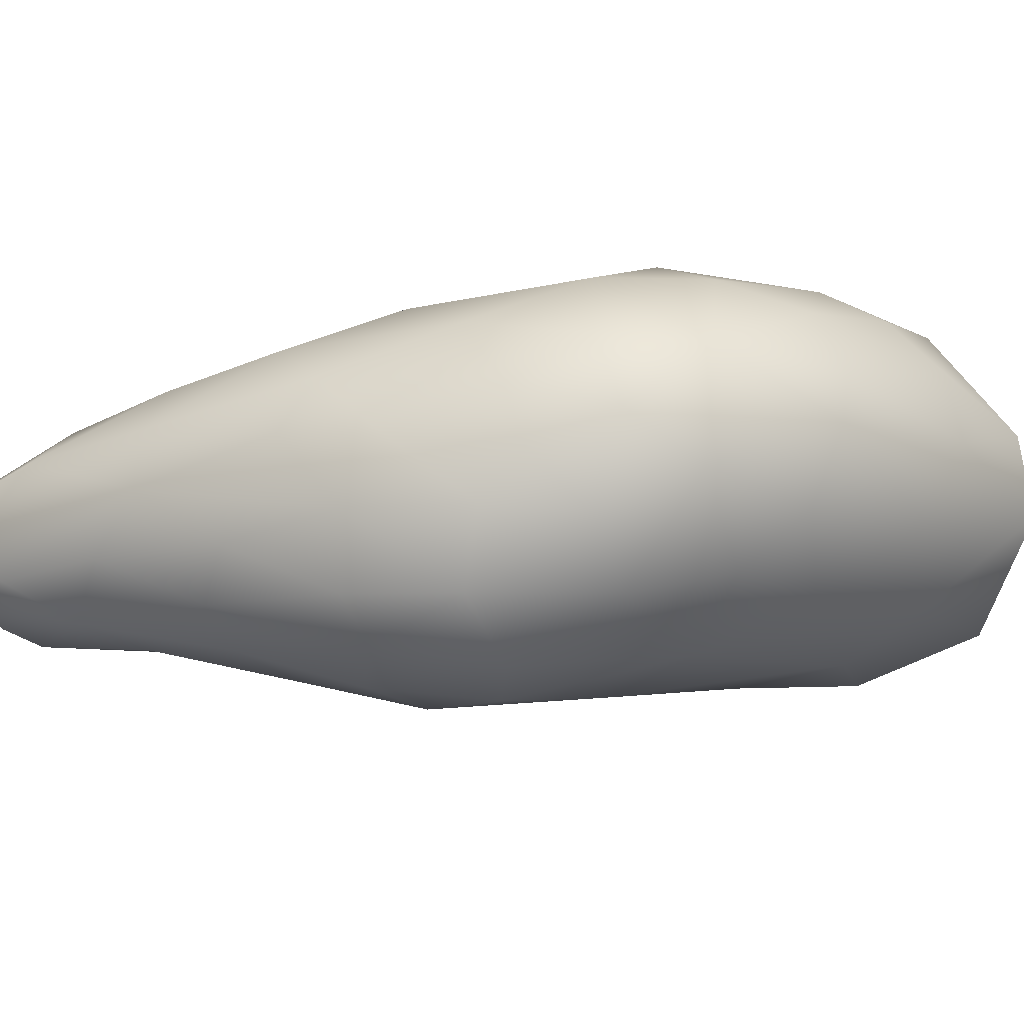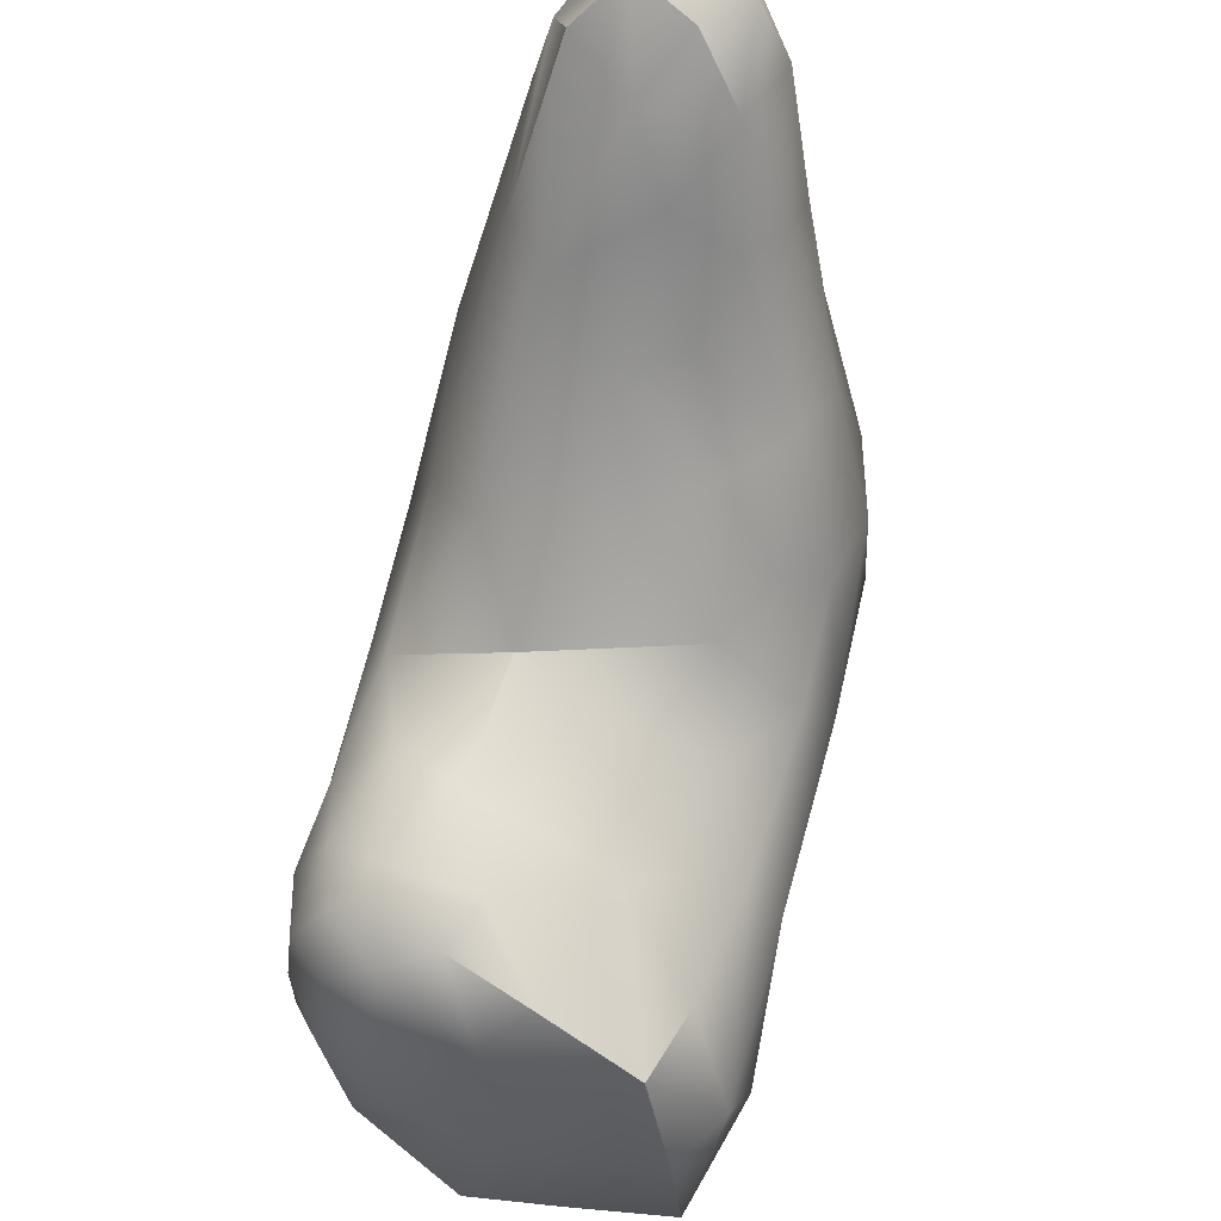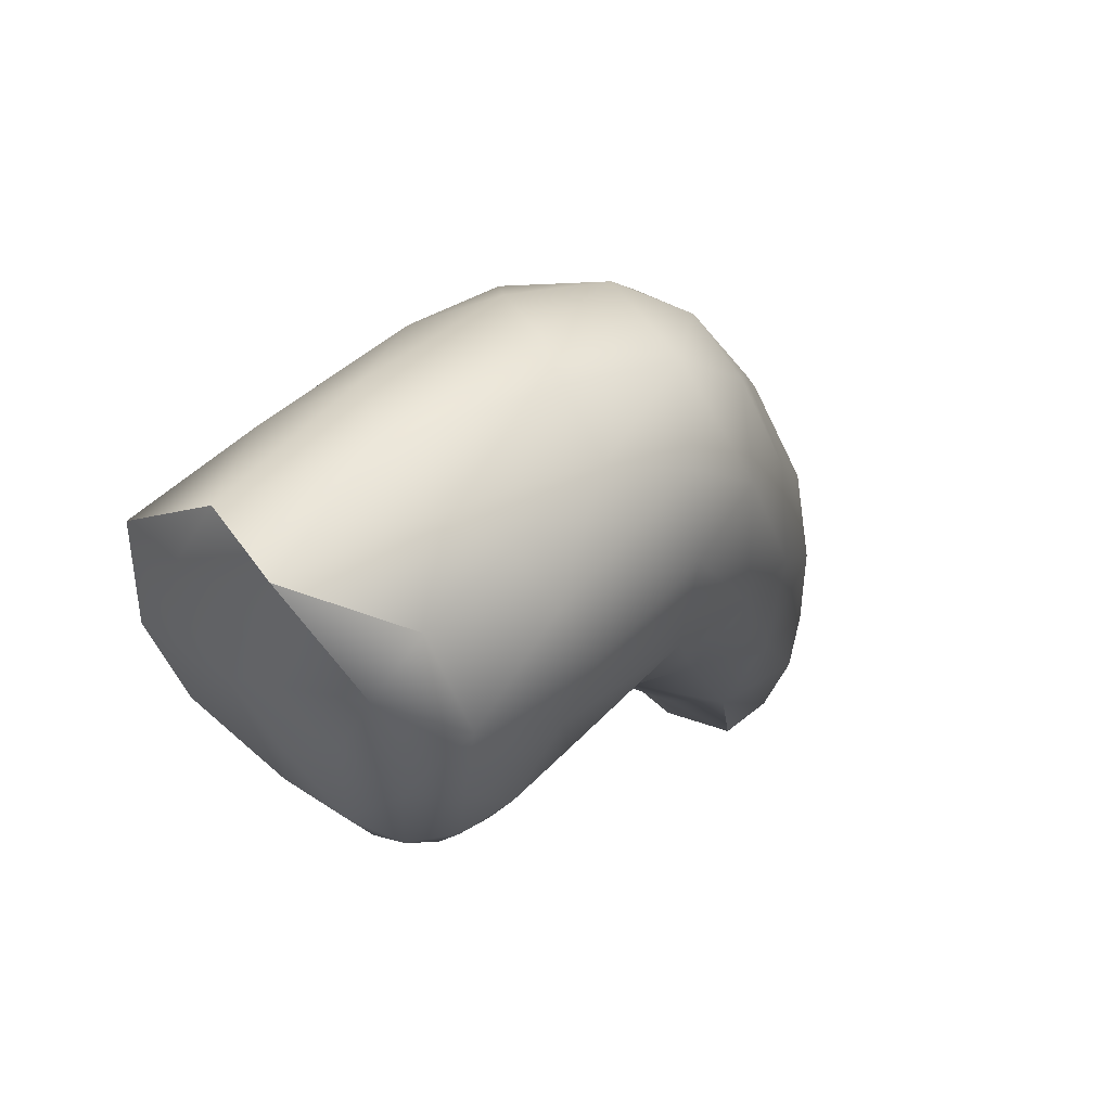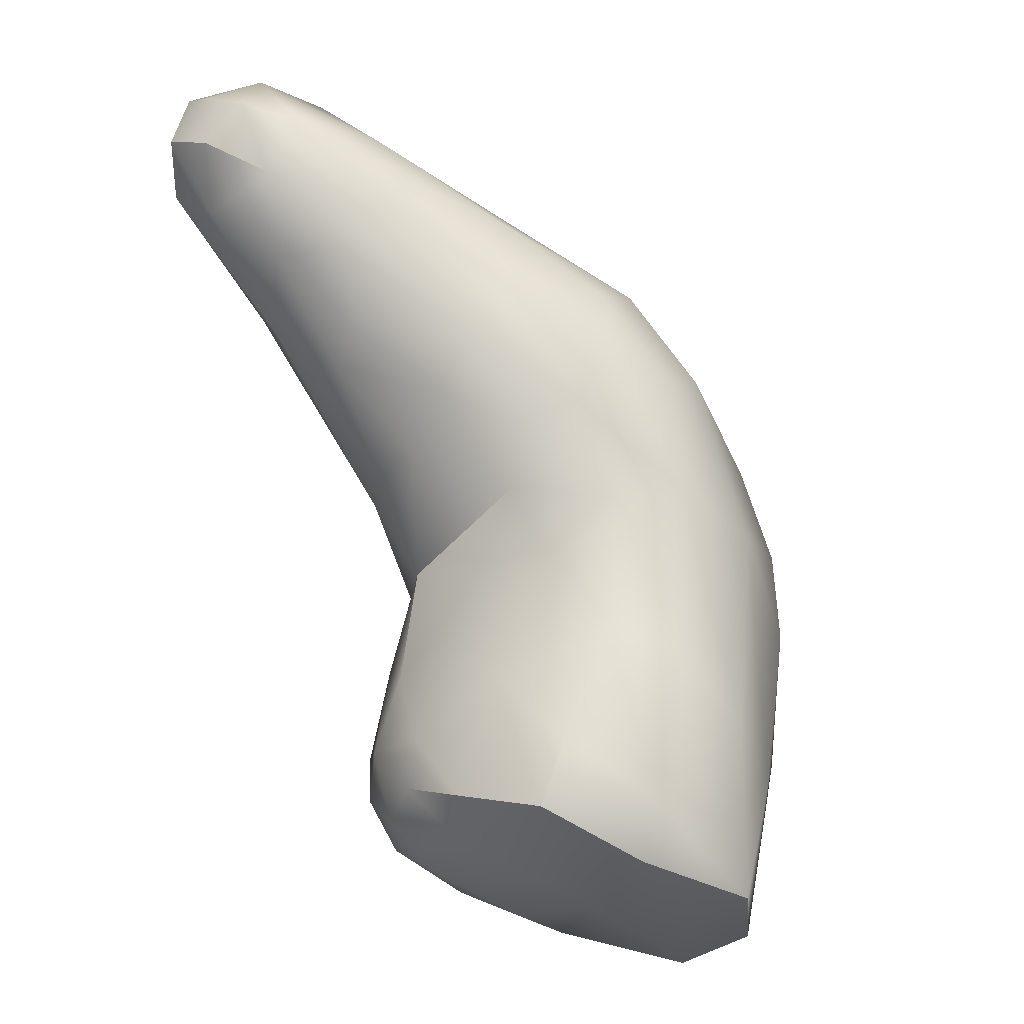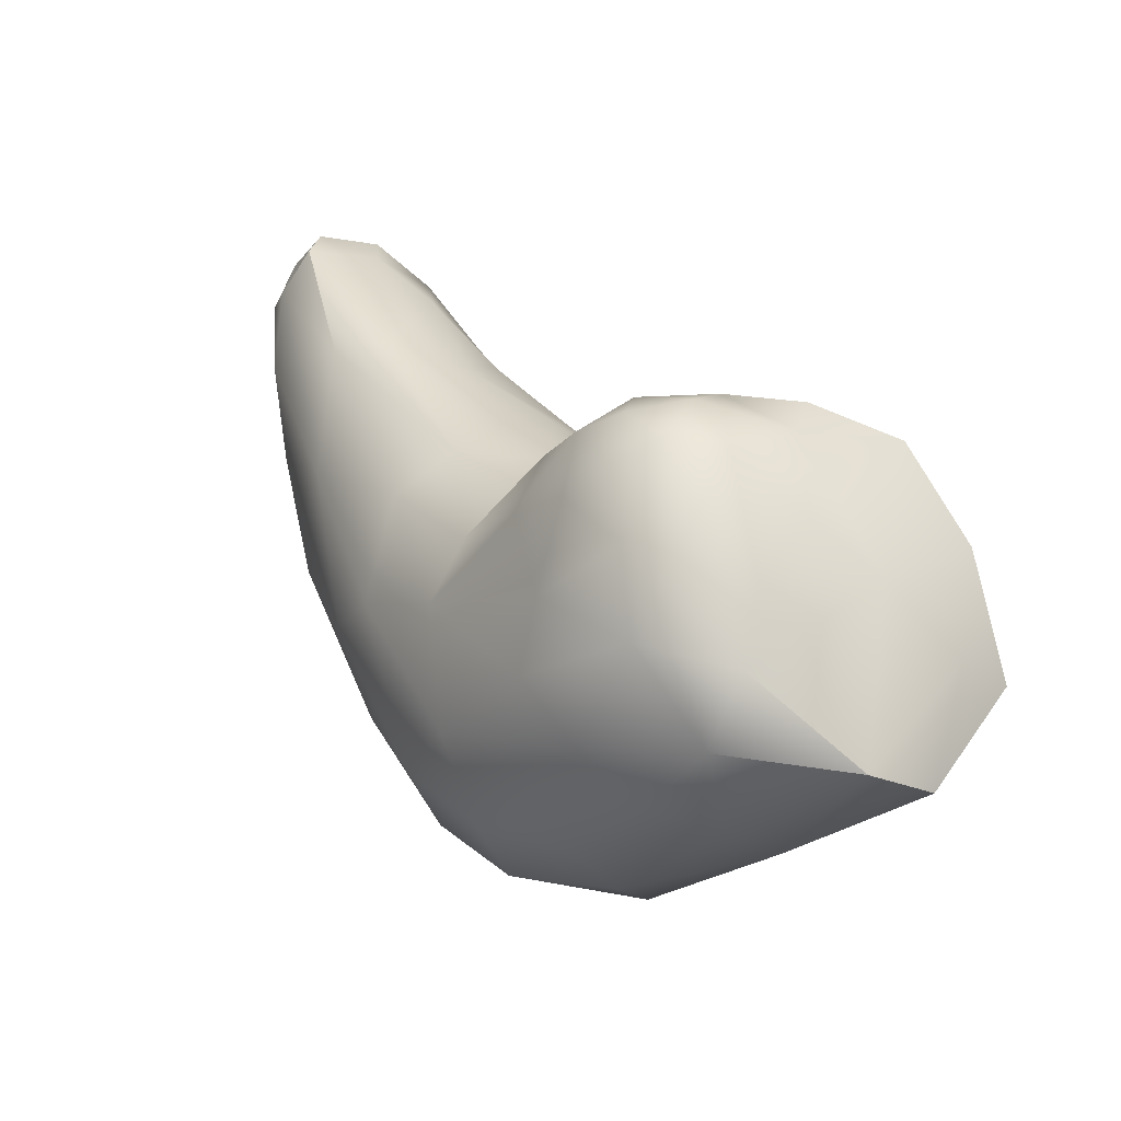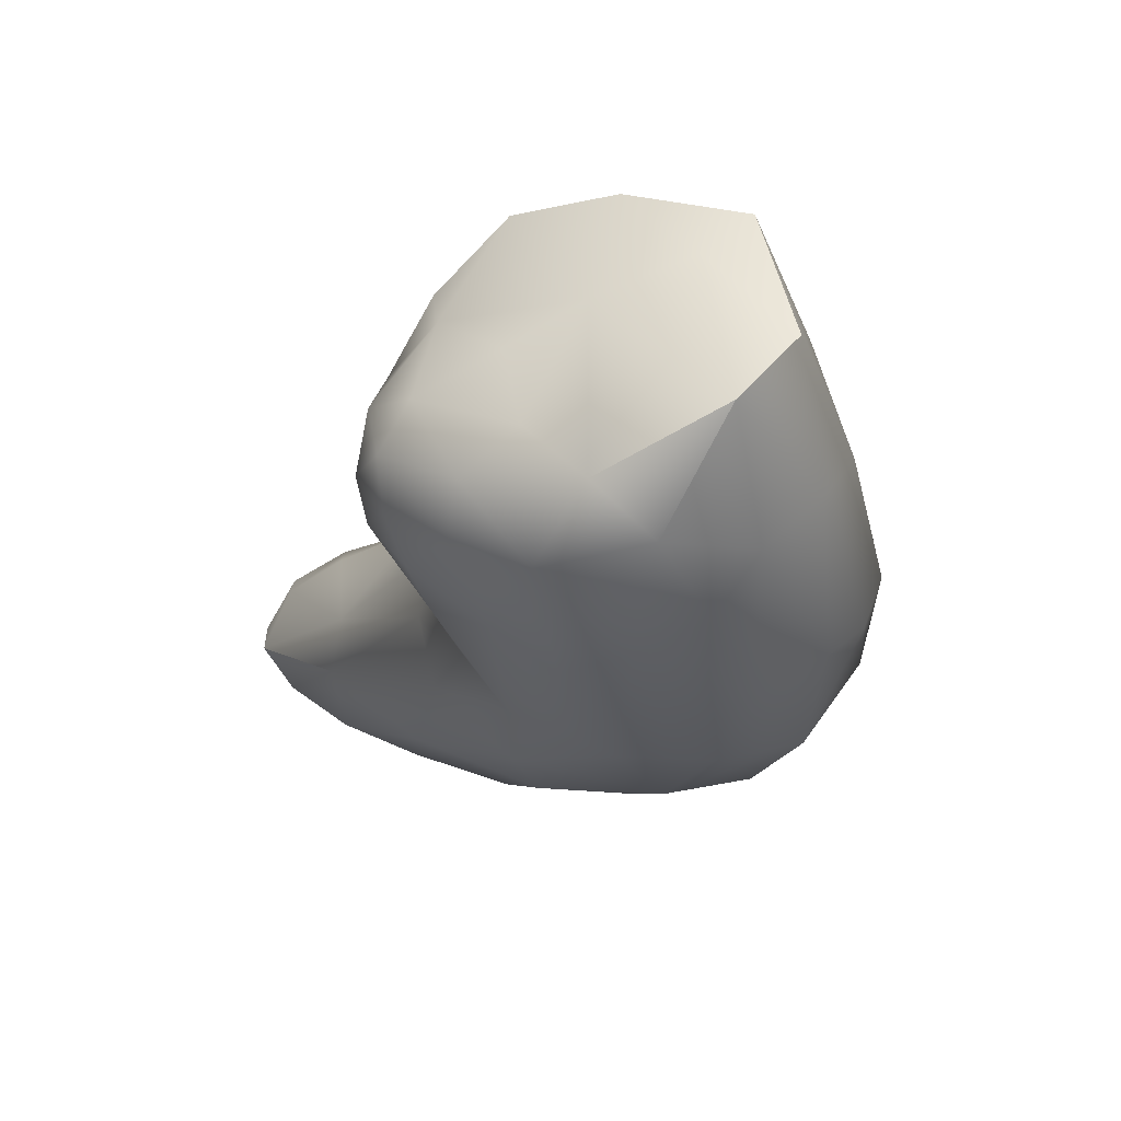
<metadata>
{"format":"obj","ext":"obj","renderer":"f3d","projection":"perspective","resolution":1024,"background":"white","views":[{"elev":69.9,"azim":-131.0,"up":"+Z"},{"elev":-71.3,"azim":136.3,"up":"+Z"},{"elev":-72.7,"azim":-39.8,"up":"+Y"},{"elev":18.3,"azim":-147.9,"up":"+Y"},{"elev":-73.6,"azim":154.8,"up":"+Y"},{"elev":-78.9,"azim":-136.0,"up":"+Y"}]}
</metadata>
<code>
v -3.173 -98.26 1415
v -2.831 -98.31 1415
v -2.819 -97.98 1415
v -3.169 -98.08 1415
v -3.199 -98.78 1415
v -2.915 -98.79 1415
v -2.805 -98.52 1415
v -2.327 -98.35 1415
v -2.559 -98.39 1415
v -2.469 -98.55 1415
v -2.415 -98.89 1416
v -2.416 -98.73 1415
v -2.569 -98.94 1415
v -3.054 -97.55 1417
v -3.273 -97.67 1416
v -2.947 -97.16 1416
v -2.06 -97.46 1416
v -2.236 -97.32 1416
v -2.246 -97.8 1416
v -1.818 -97.7 1416
v -1.558 -97.32 1416
v -1.431 -96.97 1416
v -2.228 -97.29 1417
v -2.296 -97.05 1417
v -1.958 -97.07 1417
v -2.075 -96.73 1417
v -2.475 -96.89 1417
v -1.707 -96.65 1416
v -2.008 -96.4 1416
v -1.993 -96.47 1416
v -1.683 -96.16 1416
v -1.757 -96.43 1416
v -1.434 -96.5 1415
v -1.204 -96.27 1416
v -1.417 -96.24 1415
v -1.504 -96.1 1416
v -1.667 -96.33 1416
v -1.323 -96.11 1416
v -1.158 -96.14 1416
v -1.153 -96.22 1416
v -1.426 -96.06 1416
v -1.343 -96.19 1416
v -1.535 -96.18 1416
v -1.692 -96.64 1416
v -1.191 -96.48 1416
v -1.165 -96.51 1416
v -1.252 -96.68 1416
v -1.292 -96.49 1416
v -1.809 -96.28 1416
v -1.602 -96.99 1416
v -1.549 -96.81 1416
v -2.268 -96.58 1416
v -2.144 -96.59 1416
v -1.934 -96.61 1416
v -1.9 -97.05 1416
v -1.435 -96.98 1416
v -1.673 -97.31 1416
v -2.43 -96.72 1416
v -1.998 -96.87 1416
v -1.942 -97.63 1416
v -1.891 -97.29 1417
v -2.592 -97.35 1417
v -2.744 -97.17 1417
v -2.632 -96.88 1417
v -2.655 -96.81 1416
v -2.798 -96.95 1416
v -2.408 -96.89 1416
v -1.872 -97.88 1416
v -1.829 -97.7 1416
v -2.36 -97.66 1417
v -2.07 -97.74 1417
v -2.562 -97.57 1417
v -2.833 -97.58 1417
v -2.313 -97.08 1416
v -2.423 -97.97 1417
v -2.668 -97.86 1417
v -2.96 -97.94 1417
v -2.972 -97.11 1416
v -3.141 -97.43 1416
v -2.788 -97.11 1416
v -2.626 -97.17 1416
v -2.041 -98.2 1416
v -2.211 -98.16 1417
v -2.67 -98.24 1417
v -3.086 -98.43 1417
v -3.222 -97.86 1417
v -3 -97.44 1416
v -2.643 -97.4 1416
v -2.553 -97.74 1416
v -2.226 -98.66 1416
v -2.304 -98.74 1415
v -2.283 -98.7 1416
v -2.057 -98.14 1416
v -2.168 -98.19 1416
v -2.14 -98.41 1416
v -2.455 -98.46 1417
v -2.233 -98.43 1416
v -2.719 -98.67 1417
v -2.957 -98.57 1417
v -3.298 -98.85 1416
v -3.224 -98.17 1417
v -2.878 -97.63 1416
v -3.139 -97.8 1416
v -2.349 -98.11 1415
v -2.297 -98.56 1415
v -2.199 -98.47 1415
v -2.551 -99.04 1416
v -2.572 -98.89 1416
v -3.07 -99 1416
v -3.432 -98.55 1416
v -3.387 -98.07 1416
v -2.607 -98.73 1415
v -2.816 -98.98 1415
v -2.864 -99.14 1416
v -2.339 -98.74 1416
v -2.816 -98.95 1416
v -2.882 -99.15 1416
v -3.577 -99.01 1416
v -3.322 -99.19 1416
v -3.581 -98.44 1416
v -3.531 -98.16 1416
v -3.333 -97.87 1416
v -3.72 -98.68 1415
v -3.568 -98.24 1415
v -3.483 -98.25 1415
v -2.553 -98.22 1415
v -3.526 -98.8 1415
v -3.471 -98.47 1415
v -3.173 -98.26 1415
v -3.173 -98.26 1415
v -2.831 -98.31 1415
v -2.246 -97.8 1416
v -2.246 -97.8 1416
v -1.204 -96.27 1416
v -1.204 -96.27 1416
v -1.417 -96.24 1415
v -1.504 -96.1 1416
v -1.323 -96.11 1416
v -1.158 -96.14 1416
v -1.158 -96.14 1416
v -1.153 -96.22 1416
v -1.153 -96.22 1416
v -1.191 -96.48 1416
v -1.191 -96.48 1416
v -3.577 -99.01 1416
v -3.322 -99.19 1416
v -3.322 -99.19 1416
v -3.72 -98.68 1415
v -3.471 -98.47 1415
g grp1
f 3 2 1
f 4 3 1
f 7 6 5
f 10 9 8
f 13 12 11
f 16 15 14
f 19 18 17
f 22 21 20
f 25 24 23
f 27 24 26
f 28 26 24
f 24 25 28
f 31 30 29
f 32 26 28
f 35 34 33
f 136 37 36
f 136 38 134
f 39 134 38
f 139 41 40
f 40 41 42
f 42 41 43
f 137 41 138
f 41 139 138
f 38 136 36
f 37 35 33
f 33 44 37
f 34 45 33
f 143 135 46
f 140 46 135
f 46 140 141
f 46 141 47
f 141 48 47
f 42 48 142
f 42 28 48
f 43 32 28
f 28 42 43
f 41 49 43
f 41 31 49
f 41 137 31
f 31 36 37
f 50 44 33
f 33 45 50
f 22 50 45
f 22 144 46
f 51 48 28
f 52 49 29
f 32 49 53
f 43 49 32
f 49 31 29
f 30 31 37
f 54 37 44
f 55 44 50
f 22 47 21
f 56 21 47
f 46 47 22
f 48 56 47
f 56 48 51
f 56 51 57
f 53 26 32
f 29 58 52
f 37 54 30
f 59 54 44
f 55 59 44
f 17 55 50
f 60 17 50
f 61 57 51
f 61 51 25
f 51 28 25
f 23 61 25
f 62 23 24
f 24 63 62
f 24 27 63
f 63 27 64
f 27 53 64
f 27 26 53
f 52 64 53
f 52 65 64
f 58 66 65
f 65 52 58
f 49 52 53
f 30 58 29
f 59 67 54
f 67 30 54
f 18 55 17
f 50 22 60
f 22 20 60
f 68 20 21
f 69 68 21
f 57 69 21
f 56 57 21
f 70 61 23
f 61 70 71
f 23 62 72
f 63 73 62
f 64 16 63
f 64 65 16
f 30 67 58
f 59 74 67
f 61 71 57
f 71 69 57
f 76 75 70
f 70 72 76
f 73 77 76
f 73 76 72
f 23 72 70
f 62 73 72
f 73 63 14
f 63 16 14
f 78 16 65
f 65 66 78
f 66 79 78
f 79 66 80
f 80 66 58
f 58 67 80
f 67 81 80
f 81 67 74
f 55 74 59
f 55 18 74
f 82 20 68
f 69 71 83
f 71 70 75
f 76 84 75
f 84 77 85
f 84 76 77
f 14 86 77
f 77 73 14
f 78 15 16
f 80 87 79
f 74 88 81
f 89 88 132
f 18 19 88
f 18 88 74
f 91 90 11
f 11 90 92
f 95 94 93
f 60 93 19
f 93 20 82
f 83 68 69
f 71 75 83
f 75 84 83
f 84 96 83
f 96 97 83
f 99 98 84
f 84 98 96
f 99 84 85
f 99 85 100
f 101 85 77
f 77 86 101
f 15 86 14
f 15 78 79
f 102 88 89
f 102 87 88
f 103 87 102
f 87 80 88
f 80 81 88
f 104 89 132
f 19 17 60
f 93 94 133
f 8 106 105
f 106 95 90
f 106 94 95
f 91 106 90
f 91 105 106
f 12 105 91
f 91 11 12
f 92 107 11
f 90 95 92
f 92 95 82
f 82 95 93
f 20 93 60
f 82 68 97
f 68 83 97
f 108 97 96
f 108 96 98
f 98 99 109
f 109 99 100
f 100 85 110
f 110 85 101
f 111 110 101
f 86 111 101
f 111 86 15
f 94 104 133
f 8 94 106
f 8 104 94
f 10 105 12
f 12 13 112
f 112 13 113
f 13 107 114
f 107 115 108
f 107 92 115
f 92 82 115
f 97 115 82
f 108 115 97
f 116 108 98
f 98 109 116
f 108 116 117
f 119 100 118
f 120 118 110
f 118 100 110
f 111 120 110
f 111 15 120
f 15 121 120
f 122 79 87
f 102 89 3
f 89 104 3
f 105 10 8
f 6 7 112
f 112 10 12
f 11 107 13
f 114 107 117
f 107 108 117
f 146 114 117
f 109 119 117
f 117 116 109
f 119 109 100
f 118 120 123
f 125 123 124
f 123 121 124
f 121 123 120
f 121 79 122
f 121 15 79
f 87 103 122
f 103 102 3
f 104 126 3
f 126 104 8
f 8 9 126
f 7 9 10
f 112 7 10
f 112 113 6
f 114 113 13
f 5 113 114
f 114 147 5
f 127 5 147
f 147 145 127
f 145 148 127
f 128 123 125
f 149 127 148
f 124 122 125
f 122 124 121
f 4 103 3
f 3 126 2
f 6 113 5
f 127 149 5
f 5 149 129
f 130 128 125
f 130 125 4
f 103 4 125
f 125 122 103
f 126 9 2
f 9 7 131
f 5 129 7
f 129 131 7

</code>
